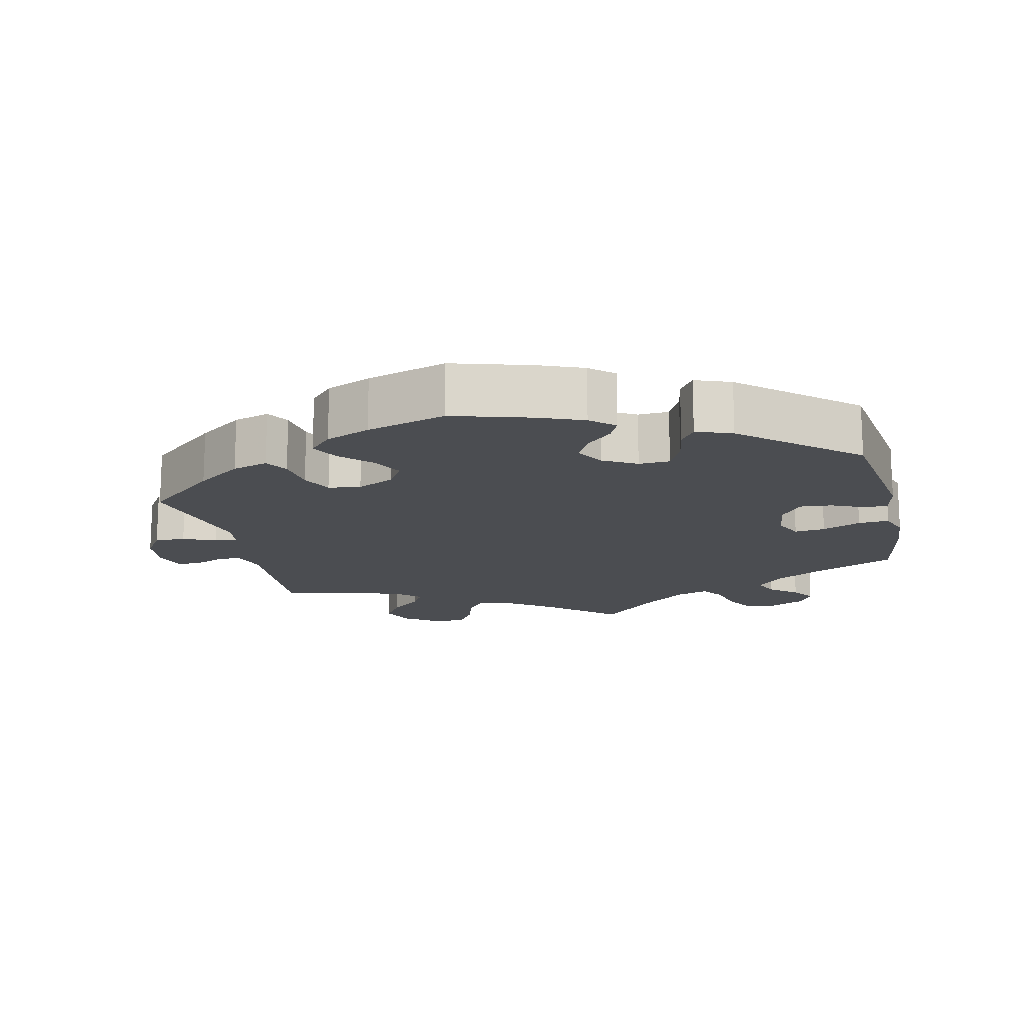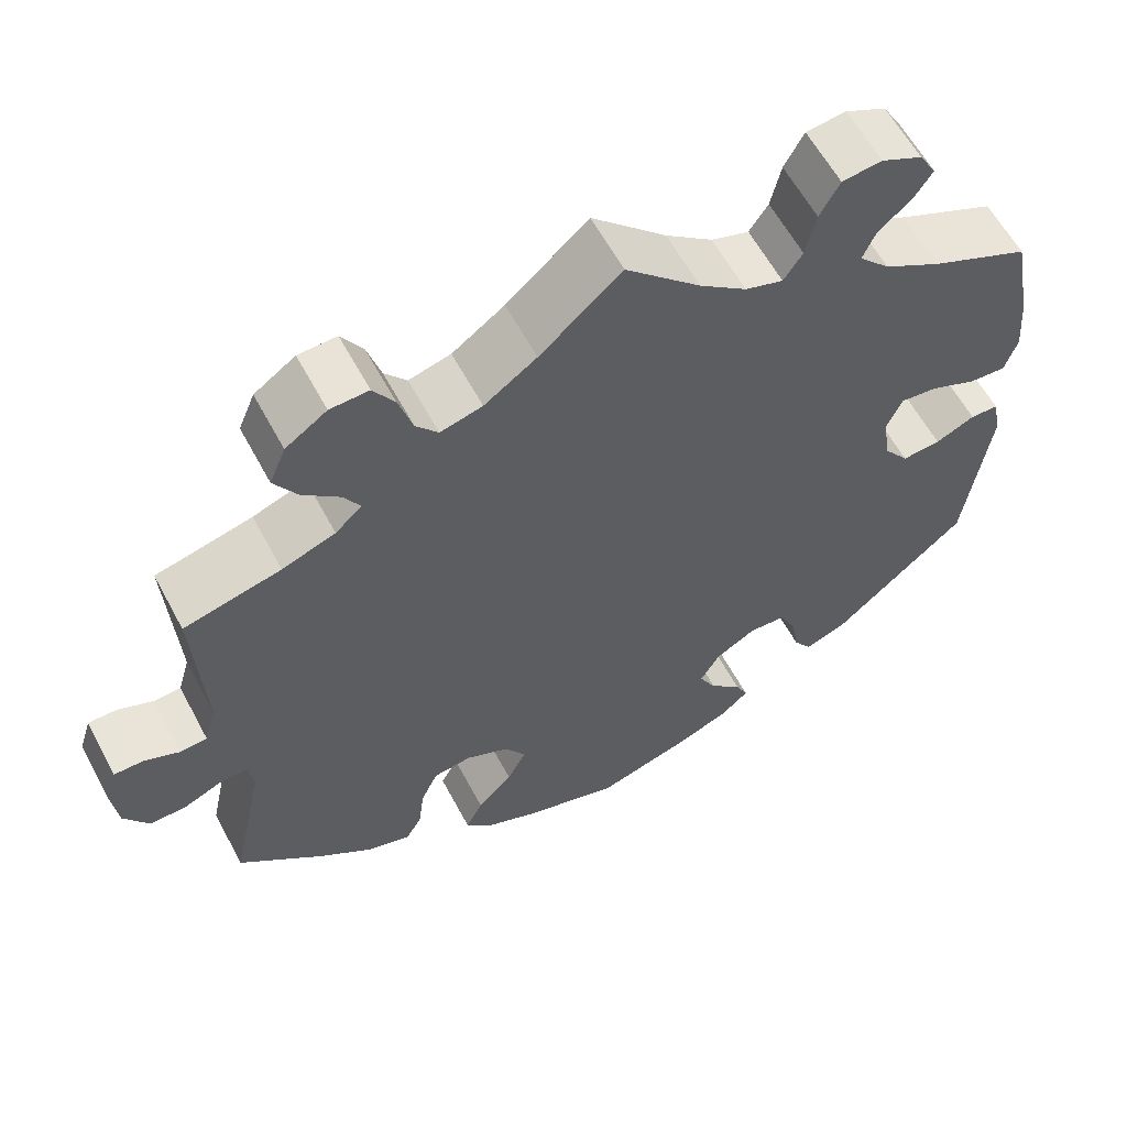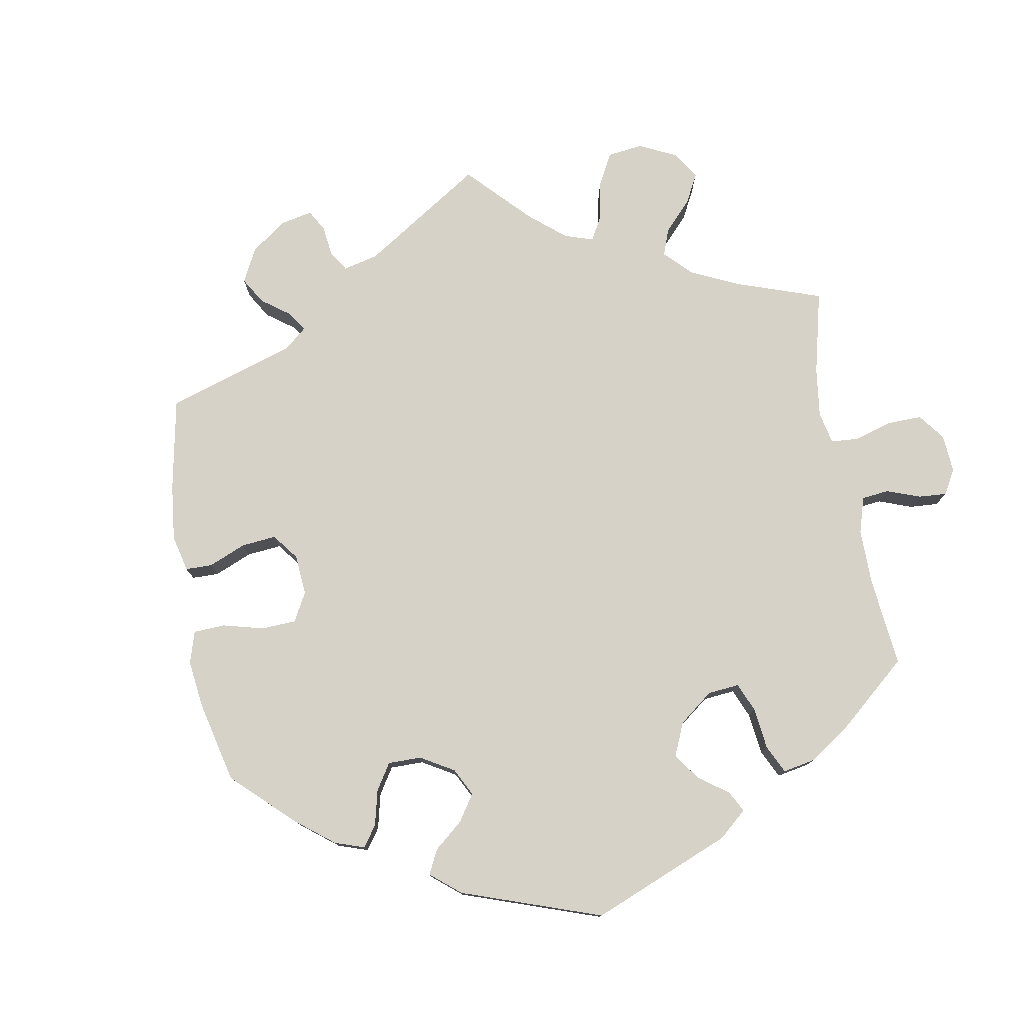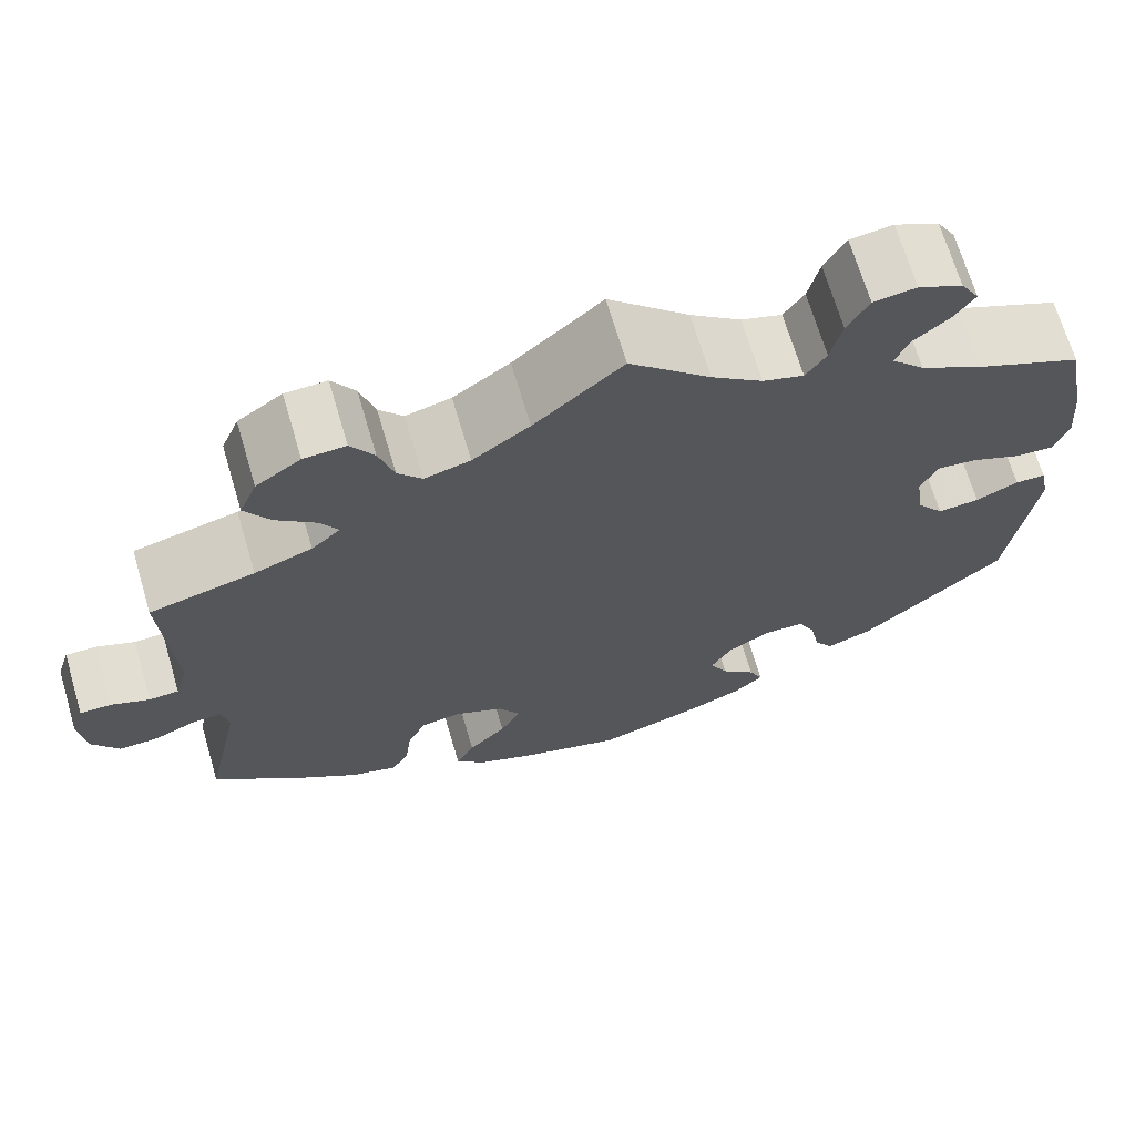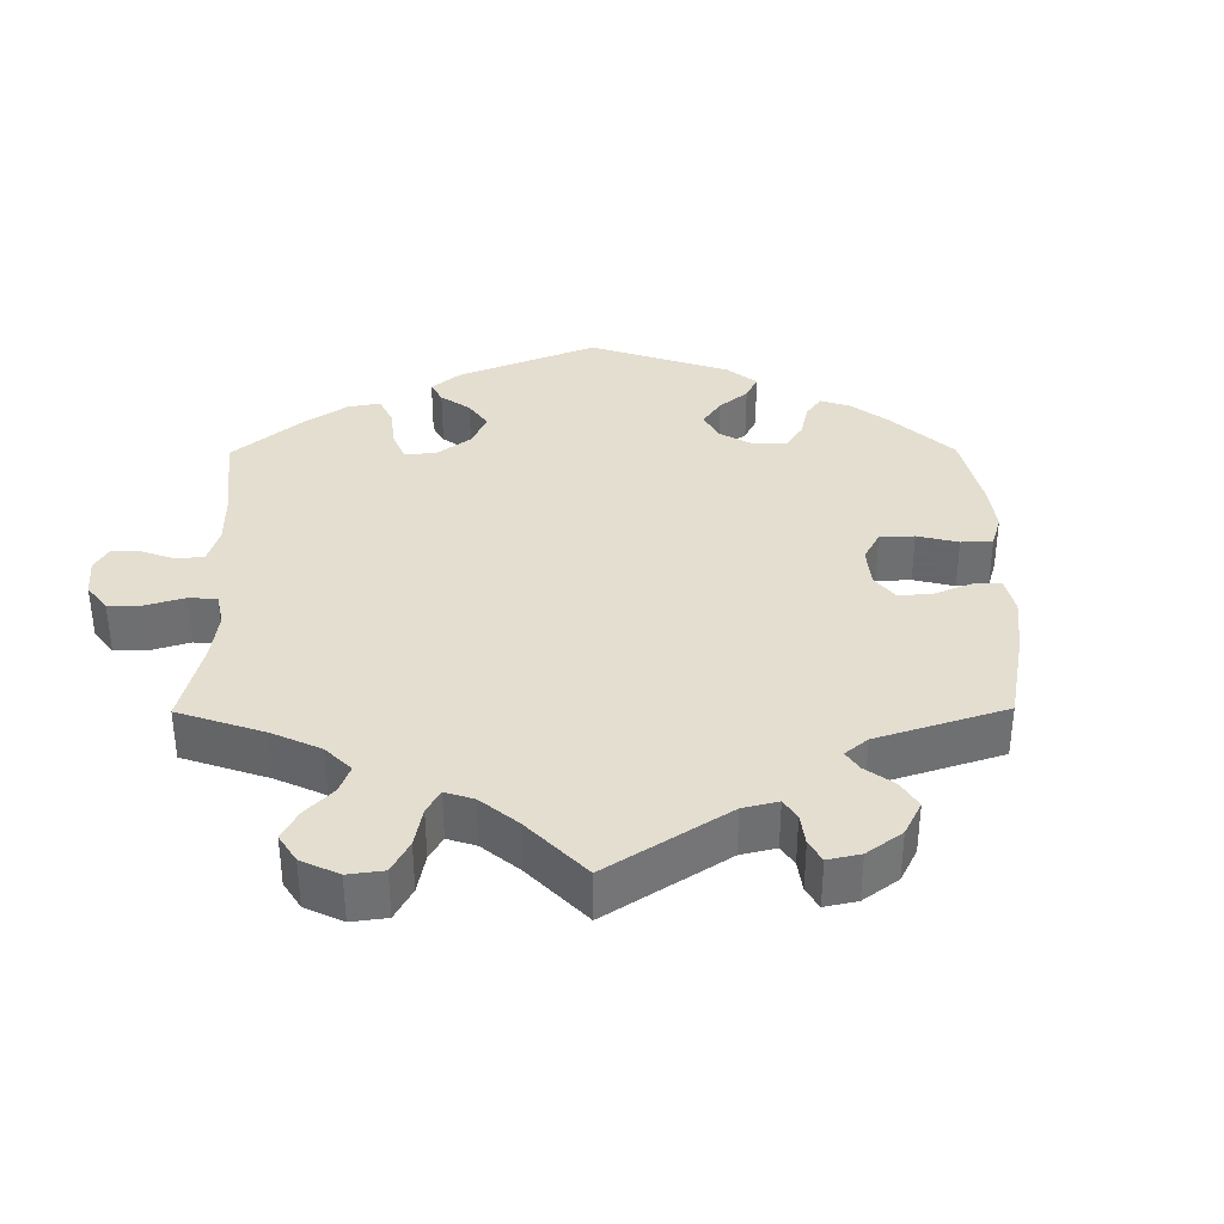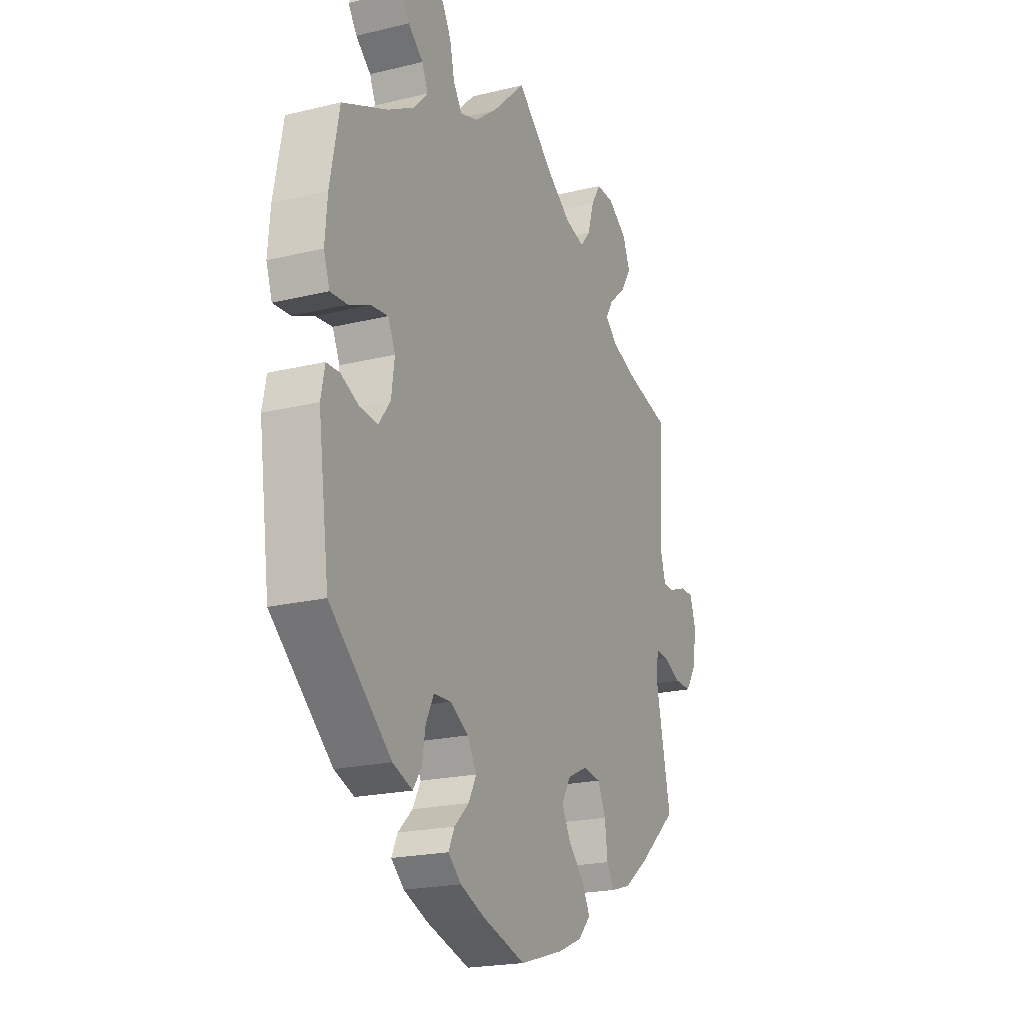
<metadata>
{"format":"obj","ext":"obj","renderer":"f3d","projection":"perspective","resolution":1024,"background":"white","views":[{"elev":-15.6,"azim":-166.9,"up":"+Y"},{"elev":60.0,"azim":152.0,"up":"+Z"},{"elev":77.5,"azim":-129.9,"up":"+Y"},{"elev":68.7,"azim":163.5,"up":"+Z"},{"elev":35.7,"azim":59.6,"up":"+Y"},{"elev":-20.7,"azim":-66.2,"up":"+Z"}]}
</metadata>
<code>
v -0.11 0.07 -0.545
v -0.171 0.07 -0.52
v -0.204 0.07 -0.491
v -0.189 0.07 -0.459
v -0.152 0.07 -0.424
v -0.132 0.07 -0.386
v -0.155 0.07 -0.346
v -0.202 0.07 -0.319
v -0.245 0.07 -0.321
v -0.265 0.07 -0.361
v -0.274 0.07 -0.412
v -0.295 0.07 -0.443
v -0.345 0.07 -0.424
v -0.5 0.07 -0.289
v -0.528 0.07 -0.082
v -0.518 0.07 -0.032
v -0.485 0.07 -0.031
v -0.439 0.07 -0.052
v -0.394 0.07 -0.056
v -0.364 0.07 -0.016
v -0.356 0.07 0.043
v -0.374 0.07 0.083
v -0.417 0.07 0.078
v -0.471 0.07 0.055
v -0.514 0.07 0.052
v -0.529 0.07 0.096
v -0.523 0.07 0.168
v -0.5 0.07 0.289
v -0.385 0.07 0.34
v -0.318 0.07 0.378
v -0.282 0.07 0.416
v -0.297 0.07 0.451
v -0.335 0.07 0.483
v -0.357 0.07 0.516
v -0.337 0.07 0.55
v -0.289 0.07 0.573
v -0.243 0.07 0.567
v -0.22 0.07 0.525
v -0.208 0.07 0.472
v -0.186 0.07 0.439
v -0.142 0.07 0.453
v -0.087 0.07 0.495
v 0 0.07 0.578
v 0.095 0.07 0.495
v 0.156 0.07 0.452
v 0.205 0.07 0.439
v 0.231 0.07 0.47
v 0.247 0.07 0.523
v 0.272 0.07 0.562
v 0.317 0.07 0.56
v 0.365 0.07 0.527
v 0.384 0.07 0.481
v 0.357 0.07 0.438
v 0.314 0.07 0.401
v 0.295 0.07 0.369
v 0.326 0.07 0.341
v 0.388 0.07 0.318
v 0.501 0.07 0.29
v 0.49 0.07 0.093
v 0.504 0.07 0.045
v 0.536 0.07 0.043
v 0.577 0.07 0.06
v 0.611 0.07 0.06
v 0.625 0.07 0.016
v 0.618 0.07 -0.044
v 0.589 0.07 -0.088
v 0.546 0.07 -0.087
v 0.501 0.07 -0.067
v 0.469 0.07 -0.065
v 0.462 0.07 -0.105
v 0.501 0.07 -0.289
v 0.401 0.07 -0.375
v 0.338 0.07 -0.421
v 0.288 0.07 -0.436
v 0.269 0.07 -0.404
v 0.262 0.07 -0.348
v 0.242 0.07 -0.304
v 0.197 0.07 -0.298
v 0.146 0.07 -0.322
v 0.122 0.07 -0.361
v 0.144 0.07 -0.404
v 0.185 0.07 -0.446
v 0.205 0.07 -0.485
v 0.173 0.07 -0.519
v 0.111 0.07 -0.545
v 0 0.07 -0.578
v -0.11 0 -0.545
v -0.171 0 -0.52
v -0.204 0 -0.491
v -0.189 0 -0.459
v -0.152 0 -0.424
v -0.132 0 -0.386
v -0.155 0 -0.346
v -0.202 0 -0.319
v -0.245 0 -0.321
v -0.265 0 -0.361
v -0.274 0 -0.412
v -0.295 0 -0.443
v -0.345 0 -0.424
v -0.5 0 -0.289
v -0.528 0 -0.082
v -0.518 0 -0.032
v -0.485 0 -0.031
v -0.439 0 -0.052
v -0.394 0 -0.056
v -0.364 0 -0.016
v -0.356 0 0.043
v -0.374 0 0.083
v -0.417 0 0.078
v -0.471 0 0.055
v -0.514 0 0.052
v -0.529 0 0.096
v -0.523 0 0.168
v -0.5 0 0.289
v -0.385 0 0.34
v -0.318 0 0.378
v -0.282 0 0.416
v -0.297 0 0.451
v -0.335 0 0.483
v -0.357 0 0.516
v -0.337 0 0.55
v -0.289 0 0.573
v -0.243 0 0.567
v -0.22 0 0.525
v -0.208 0 0.472
v -0.186 0 0.439
v -0.142 0 0.453
v -0.087 0 0.495
v 0 0 0.578
v 0.095 0 0.495
v 0.156 0 0.452
v 0.205 0 0.439
v 0.231 0 0.47
v 0.247 0 0.523
v 0.272 0 0.562
v 0.317 0 0.56
v 0.365 0 0.527
v 0.384 0 0.481
v 0.357 0 0.438
v 0.314 0 0.401
v 0.295 0 0.369
v 0.326 0 0.341
v 0.388 0 0.318
v 0.501 0 0.29
v 0.49 0 0.093
v 0.504 0 0.045
v 0.536 0 0.043
v 0.577 0 0.06
v 0.611 0 0.06
v 0.625 0 0.016
v 0.618 0 -0.044
v 0.589 0 -0.088
v 0.546 0 -0.087
v 0.501 0 -0.067
v 0.469 0 -0.065
v 0.462 0 -0.105
v 0.501 0 -0.289
v 0.401 0 -0.375
v 0.338 0 -0.421
v 0.288 0 -0.436
v 0.269 0 -0.404
v 0.262 0 -0.348
v 0.242 0 -0.304
v 0.197 0 -0.298
v 0.146 0 -0.322
v 0.122 0 -0.361
v 0.144 0 -0.404
v 0.185 0 -0.446
v 0.205 0 -0.485
v 0.173 0 -0.519
v 0.111 0 -0.545
v 0 0 -0.578
f 81 82 83 84
f 80 81 84 85
f 73 74 75 76
f 73 76 77
f 70 71 72 73
f 69 70 73 77
f 65 66 67 68
f 65 68 69
f 64 65 69
f 61 62 63 64
f 60 61 64 69
f 59 60 69 77
f 57 58 59 77
f 51 52 53 54
f 51 54 55
f 50 51 55
f 47 48 49 50
f 46 47 50 55
f 45 46 55 56
f 42 43 44
f 41 42 44 45
f 40 41 45 56
f 36 37 38 39
f 36 39 40
f 35 36 40
f 32 33 34 35
f 31 32 35 40
f 30 31 40 56
f 26 27 28 29
f 23 24 25 26
f 22 23 26 29
f 21 22 29 30
f 15 16 17 18
f 15 18 19
f 14 15 19
f 13 14 19 20
f 10 11 12 13
f 9 10 13 20
f 2 3 4 5
f 2 5 6
f 1 2 6
f 80 85 86 1
f 56 57 77 78
f 21 30 56 78
f 21 78 79
f 8 9 20 21
f 7 8 21 79
f 6 7 79 80
f 1 6 80
f 170 169 168 167
f 171 170 167 166
f 162 161 160 159
f 163 162 159
f 159 158 157 156
f 163 159 156 155
f 154 153 152 151
f 155 154 151
f 155 151 150
f 150 149 148 147
f 155 150 147 146
f 163 155 146 145
f 163 145 144 143
f 140 139 138 137
f 141 140 137
f 141 137 136
f 136 135 134 133
f 141 136 133 132
f 142 141 132 131
f 130 129 128
f 131 130 128 127
f 142 131 127 126
f 125 124 123 122
f 126 125 122
f 126 122 121
f 121 120 119 118
f 126 121 118 117
f 142 126 117 116
f 115 114 113 112
f 112 111 110 109
f 115 112 109 108
f 116 115 108 107
f 104 103 102 101
f 105 104 101
f 105 101 100
f 106 105 100 99
f 99 98 97 96
f 106 99 96 95
f 91 90 89 88
f 92 91 88
f 92 88 87
f 87 172 171 166
f 164 163 143 142
f 164 142 116 107
f 165 164 107
f 107 106 95 94
f 165 107 94 93
f 166 165 93 92
f 166 92 87
f 1 87 88 2
f 2 88 89 3
f 3 89 90 4
f 4 90 91 5
f 5 91 92 6
f 6 92 93 7
f 7 93 94 8
f 8 94 95 9
f 9 95 96 10
f 10 96 97 11
f 11 97 98 12
f 12 98 99 13
f 13 99 100 14
f 14 100 101 15
f 15 101 102 16
f 16 102 103 17
f 17 103 104 18
f 18 104 105 19
f 19 105 106 20
f 20 106 107 21
f 21 107 108 22
f 22 108 109 23
f 23 109 110 24
f 24 110 111 25
f 25 111 112 26
f 26 112 113 27
f 27 113 114 28
f 28 114 115 29
f 29 115 116 30
f 30 116 117 31
f 31 117 118 32
f 32 118 119 33
f 33 119 120 34
f 34 120 121 35
f 35 121 122 36
f 36 122 123 37
f 37 123 124 38
f 38 124 125 39
f 39 125 126 40
f 40 126 127 41
f 41 127 128 42
f 42 128 129 43
f 43 129 130 44
f 44 130 131 45
f 45 131 132 46
f 46 132 133 47
f 47 133 134 48
f 48 134 135 49
f 49 135 136 50
f 50 136 137 51
f 51 137 138 52
f 52 138 139 53
f 53 139 140 54
f 54 140 141 55
f 55 141 142 56
f 56 142 143 57
f 57 143 144 58
f 58 144 145 59
f 59 145 146 60
f 60 146 147 61
f 61 147 148 62
f 62 148 149 63
f 63 149 150 64
f 64 150 151 65
f 65 151 152 66
f 66 152 153 67
f 67 153 154 68
f 68 154 155 69
f 69 155 156 70
f 70 156 157 71
f 71 157 158 72
f 72 158 159 73
f 73 159 160 74
f 74 160 161 75
f 75 161 162 76
f 76 162 163 77
f 77 163 164 78
f 78 164 165 79
f 79 165 166 80
f 80 166 167 81
f 81 167 168 82
f 82 168 169 83
f 83 169 170 84
f 84 170 171 85
f 85 171 172 86
f 86 172 87 1

</code>
